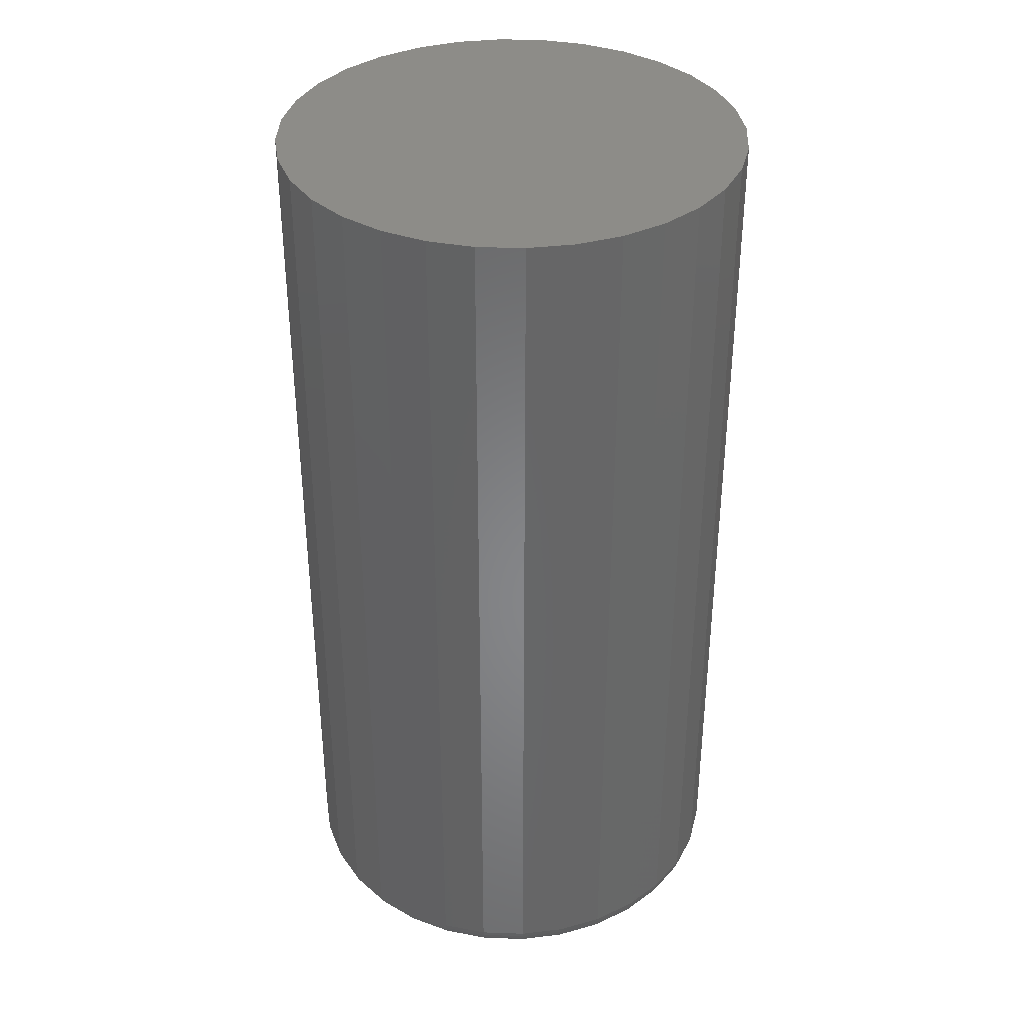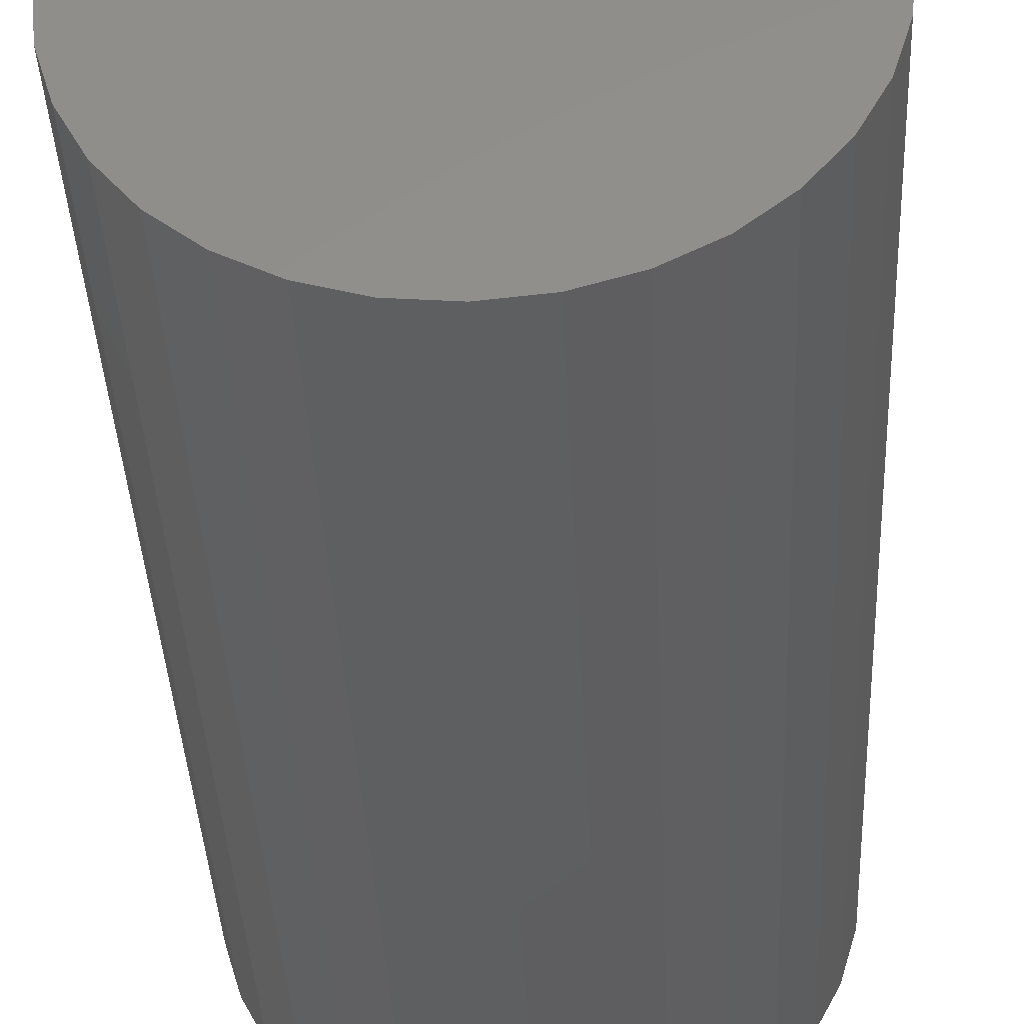
<metadata>
{"format":"stl","ext":"stl","renderer":"f3d","projection":"perspective","resolution":1024,"background":"white","views":[{"elev":36.5,"azim":143.2,"up":"+Y"},{"elev":-38.0,"azim":-177.4,"up":"+Z"}]}
</metadata>
<code>
# stl→obj: 320 verts, 636 faces
v 0.5803 -0.2969 0.07314
v 0.6063 -0.2969 0.07314
v 0.5933 -0.2969 0.07442
v 0.5678 -0.2969 0.06935
v 0.6188 -0.2969 0.06935
v 0.5563 -0.2969 0.0632
v 0.6303 -0.2969 0.0632
v 0.5462 -0.2969 0.05491
v 0.6404 -0.2969 0.05491
v 0.538 -0.2969 0.04482
v 0.6487 -0.2969 0.04482
v 0.6487 -0.2969 -0.0292
v 0.5462 -0.2969 -0.03929
v 0.6404 -0.2969 -0.03929
v 0.5563 -0.2969 -0.04757
v 0.6303 -0.2969 -0.04757
v 0.5678 -0.2969 -0.05373
v 0.6188 -0.2969 -0.05373
v 0.5803 -0.2969 -0.05752
v 0.6063 -0.2969 -0.05752
v 0.5933 -0.2969 -0.0588
v 0.6549 -0.2969 0.0333
v 0.5318 -0.2969 0.0333
v 0.6587 -0.2969 0.02081
v 0.528 -0.2969 0.02081
v 0.66 -0.2969 0.007812
v 0.5267 -0.2969 0.007812
v 0.6587 -0.2969 -0.005183
v 0.528 -0.2969 -0.005183
v 0.6549 -0.2969 -0.01768
v 0.5318 -0.2969 -0.01768
v 0.538 -0.2969 -0.0292
v 0.6678 1.47e-16 0.007812
v 0.6678 -0.2891 0.007812
v 0.6663 1.46e-16 -0.006707
v 0.6663 -0.2891 -0.006707
v 0.6621 1.447e-16 -0.02067
v 0.6621 -0.2891 -0.02067
v 0.6552 1.431e-16 -0.03354
v 0.6552 -0.2891 -0.03354
v 0.646 1.414e-16 -0.04481
v 0.646 -0.2891 -0.04481
v 0.6347 1.396e-16 -0.05407
v 0.6347 -0.2891 -0.05407
v 0.6218 1.378e-16 -0.06095
v 0.6218 -0.2891 -0.06095
v 0.6079 1.36e-16 -0.06518
v 0.6079 -0.2891 -0.06518
v 0.5933 1.343e-16 -0.06661
v 0.5933 -0.2891 -0.06661
v 0.5788 1.327e-16 -0.06518
v 0.5788 -0.2891 -0.06518
v 0.5649 1.314e-16 -0.06095
v 0.5649 -0.2891 -0.06095
v 0.552 1.304e-16 -0.05407
v 0.552 -0.2891 -0.05407
v 0.5407 1.297e-16 -0.04481
v 0.5407 -0.2891 -0.04481
v 0.5315 1.294e-16 -0.03354
v 0.5315 -0.2891 -0.03354
v 0.5246 1.294e-16 -0.02067
v 0.5246 -0.2891 -0.02067
v 0.5203 1.298e-16 -0.006707
v 0.5203 -0.2891 -0.006707
v 0.5189 1.305e-16 0.007812
v 0.5189 -0.2891 0.007812
v 0.5203 1.316e-16 0.02233
v 0.5203 -0.2891 0.02233
v 0.5246 1.329e-16 0.03629
v 0.5246 -0.2891 0.03629
v 0.5315 1.344e-16 0.04916
v 0.5315 -0.2891 0.04916
v 0.5407 1.361e-16 0.06044
v 0.5407 -0.2891 0.06044
v 0.552 1.379e-16 0.06969
v 0.552 -0.2891 0.06969
v 0.5649 1.398e-16 0.07657
v 0.5649 -0.2891 0.07657
v 0.5788 1.416e-16 0.08081
v 0.5788 -0.2891 0.08081
v 0.5933 1.433e-16 0.08224
v 0.5933 -0.2891 0.08224
v 0.6079 1.448e-16 0.08081
v 0.6079 -0.2891 0.08081
v 0.6218 1.461e-16 0.07657
v 0.6218 -0.2891 0.07657
v 0.6347 1.471e-16 0.06969
v 0.6347 -0.2891 0.06969
v 0.646 1.478e-16 0.06044
v 0.646 -0.2891 0.06044
v 0.6552 1.482e-16 0.04916
v 0.6552 -0.2891 0.04916
v 0.6621 1.481e-16 0.03629
v 0.6621 -0.2891 0.03629
v 0.6663 1.478e-16 0.02233
v 0.6663 -0.2891 0.02233
v 0.5252 -0.2967 0.007812
v 0.5265 -0.2967 0.02111
v 0.5237 -0.2963 0.007812
v 0.5251 -0.2963 0.02139
v 0.5224 -0.2956 0.007812
v 0.5237 -0.2956 0.02165
v 0.5212 -0.2946 0.007812
v 0.5226 -0.2946 0.02189
v 0.5202 -0.2934 0.007812
v 0.5216 -0.2934 0.02208
v 0.5195 -0.2921 0.007812
v 0.5209 -0.2921 0.02222
v 0.5191 -0.2906 0.007812
v 0.5205 -0.2906 0.0223
v 0.6602 -0.2967 0.02111
v 0.6615 -0.2967 0.007812
v 0.6616 -0.2963 0.02139
v 0.6629 -0.2963 0.007812
v 0.6629 -0.2956 0.02165
v 0.6643 -0.2956 0.007812
v 0.6641 -0.2946 0.02189
v 0.6655 -0.2946 0.007812
v 0.665 -0.2934 0.02208
v 0.6664 -0.2934 0.007812
v 0.6657 -0.2921 0.02222
v 0.6672 -0.2921 0.007812
v 0.6662 -0.2906 0.0223
v 0.6676 -0.2906 0.007812
v 0.6563 -0.2967 0.03389
v 0.6576 -0.2963 0.03445
v 0.6589 -0.2956 0.03496
v 0.66 -0.2946 0.03542
v 0.6609 -0.2934 0.03579
v 0.6615 -0.2921 0.03607
v 0.662 -0.2906 0.03624
v 0.65 -0.2967 0.04567
v 0.6512 -0.2963 0.04648
v 0.6523 -0.2956 0.04723
v 0.6533 -0.2946 0.04789
v 0.6541 -0.2934 0.04843
v 0.6547 -0.2921 0.04883
v 0.6551 -0.2906 0.04908
v 0.6415 -0.2967 0.05599
v 0.6426 -0.2963 0.05703
v 0.6435 -0.2956 0.05798
v 0.6443 -0.2946 0.05882
v 0.645 -0.2934 0.05951
v 0.6455 -0.2921 0.06002
v 0.6459 -0.2906 0.06033
v 0.6312 -0.2967 0.06447
v 0.632 -0.2963 0.06568
v 0.6328 -0.2956 0.06681
v 0.6334 -0.2946 0.06779
v 0.634 -0.2934 0.0686
v 0.6344 -0.2921 0.0692
v 0.6346 -0.2906 0.06957
v 0.6194 -0.2967 0.07076
v 0.62 -0.2963 0.07212
v 0.6205 -0.2956 0.07336
v 0.6209 -0.2946 0.07446
v 0.6213 -0.2934 0.07536
v 0.6216 -0.2921 0.07602
v 0.6218 -0.2906 0.07643
v 0.6066 -0.2967 0.07464
v 0.6069 -0.2963 0.07608
v 0.6072 -0.2956 0.0774
v 0.6074 -0.2946 0.07856
v 0.6076 -0.2934 0.07952
v 0.6077 -0.2921 0.08022
v 0.6078 -0.2906 0.08066
v 0.5933 -0.2967 0.07595
v 0.5933 -0.2963 0.07741
v 0.5933 -0.2956 0.07876
v 0.5933 -0.2946 0.07995
v 0.5933 -0.2934 0.08092
v 0.5933 -0.2921 0.08164
v 0.5933 -0.2906 0.08209
v 0.58 -0.2967 0.07464
v 0.5798 -0.2963 0.07608
v 0.5795 -0.2956 0.0774
v 0.5793 -0.2946 0.07856
v 0.5791 -0.2934 0.07952
v 0.5789 -0.2921 0.08022
v 0.5788 -0.2906 0.08066
v 0.5673 -0.2967 0.07076
v 0.5667 -0.2963 0.07212
v 0.5662 -0.2956 0.07336
v 0.5657 -0.2946 0.07446
v 0.5654 -0.2934 0.07536
v 0.5651 -0.2921 0.07602
v 0.5649 -0.2906 0.07643
v 0.5555 -0.2967 0.06447
v 0.5547 -0.2963 0.06568
v 0.5539 -0.2956 0.06681
v 0.5533 -0.2946 0.06779
v 0.5527 -0.2934 0.0686
v 0.5523 -0.2921 0.0692
v 0.5521 -0.2906 0.06957
v 0.5452 -0.2967 0.05599
v 0.5441 -0.2963 0.05703
v 0.5432 -0.2956 0.05798
v 0.5423 -0.2946 0.05882
v 0.5416 -0.2934 0.05951
v 0.5411 -0.2921 0.06002
v 0.5408 -0.2906 0.06033
v 0.5367 -0.2967 0.04567
v 0.5355 -0.2963 0.04648
v 0.5343 -0.2956 0.04723
v 0.5334 -0.2946 0.04789
v 0.5326 -0.2934 0.04843
v 0.532 -0.2921 0.04883
v 0.5316 -0.2906 0.04908
v 0.5304 -0.2967 0.03389
v 0.529 -0.2963 0.03445
v 0.5278 -0.2956 0.03496
v 0.5267 -0.2946 0.03542
v 0.5258 -0.2934 0.03579
v 0.5251 -0.2921 0.03607
v 0.5247 -0.2906 0.03624
v 0.6602 -0.2967 -0.00548
v 0.6616 -0.2963 -0.005766
v 0.6629 -0.2956 -0.00603
v 0.6641 -0.2946 -0.006261
v 0.665 -0.2934 -0.00645
v 0.6657 -0.2921 -0.006591
v 0.6662 -0.2906 -0.006678
v 0.5265 -0.2967 -0.00548
v 0.5251 -0.2963 -0.005766
v 0.5237 -0.2956 -0.00603
v 0.5226 -0.2946 -0.006261
v 0.5216 -0.2934 -0.00645
v 0.5209 -0.2921 -0.006591
v 0.5205 -0.2906 -0.006678
v 0.5304 -0.2967 -0.01826
v 0.529 -0.2963 -0.01882
v 0.5278 -0.2956 -0.01934
v 0.5267 -0.2946 -0.01979
v 0.5258 -0.2934 -0.02016
v 0.5251 -0.2921 -0.02044
v 0.5247 -0.2906 -0.02061
v 0.5367 -0.2967 -0.03004
v 0.5355 -0.2963 -0.03086
v 0.5343 -0.2956 -0.03161
v 0.5334 -0.2946 -0.03226
v 0.5326 -0.2934 -0.0328
v 0.532 -0.2921 -0.03321
v 0.5316 -0.2906 -0.03345
v 0.5452 -0.2967 -0.04037
v 0.5441 -0.2963 -0.0414
v 0.5432 -0.2956 -0.04236
v 0.5423 -0.2946 -0.0432
v 0.5416 -0.2934 -0.04388
v 0.5411 -0.2921 -0.04439
v 0.5408 -0.2906 -0.04471
v 0.5555 -0.2967 -0.04884
v 0.5547 -0.2963 -0.05006
v 0.5539 -0.2956 -0.05118
v 0.5533 -0.2946 -0.05217
v 0.5527 -0.2934 -0.05297
v 0.5523 -0.2921 -0.05357
v 0.5521 -0.2906 -0.05394
v 0.5673 -0.2967 -0.05514
v 0.5667 -0.2963 -0.05649
v 0.5662 -0.2956 -0.05774
v 0.5657 -0.2946 -0.05883
v 0.5654 -0.2934 -0.05973
v 0.5651 -0.2921 -0.0604
v 0.5649 -0.2906 -0.06081
v 0.58 -0.2967 -0.05901
v 0.5798 -0.2963 -0.06045
v 0.5795 -0.2956 -0.06178
v 0.5793 -0.2946 -0.06294
v 0.5791 -0.2934 -0.06389
v 0.5789 -0.2921 -0.0646
v 0.5788 -0.2906 -0.06503
v 0.5933 -0.2967 -0.06032
v 0.5933 -0.2963 -0.06179
v 0.5933 -0.2956 -0.06314
v 0.5933 -0.2946 -0.06432
v 0.5933 -0.2934 -0.0653
v 0.5933 -0.2921 -0.06602
v 0.5933 -0.2906 -0.06646
v 0.6066 -0.2967 -0.05901
v 0.6069 -0.2963 -0.06045
v 0.6072 -0.2956 -0.06178
v 0.6074 -0.2946 -0.06294
v 0.6076 -0.2934 -0.06389
v 0.6077 -0.2921 -0.0646
v 0.6078 -0.2906 -0.06503
v 0.6194 -0.2967 -0.05514
v 0.62 -0.2963 -0.05649
v 0.6205 -0.2956 -0.05774
v 0.6209 -0.2946 -0.05883
v 0.6213 -0.2934 -0.05973
v 0.6216 -0.2921 -0.0604
v 0.6218 -0.2906 -0.06081
v 0.6312 -0.2967 -0.04884
v 0.632 -0.2963 -0.05006
v 0.6328 -0.2956 -0.05118
v 0.6334 -0.2946 -0.05217
v 0.634 -0.2934 -0.05297
v 0.6344 -0.2921 -0.05357
v 0.6346 -0.2906 -0.05394
v 0.6415 -0.2967 -0.04037
v 0.6426 -0.2963 -0.0414
v 0.6435 -0.2956 -0.04236
v 0.6443 -0.2946 -0.0432
v 0.645 -0.2934 -0.04388
v 0.6455 -0.2921 -0.04439
v 0.6459 -0.2906 -0.04471
v 0.65 -0.2967 -0.03004
v 0.6512 -0.2963 -0.03086
v 0.6523 -0.2956 -0.03161
v 0.6533 -0.2946 -0.03226
v 0.6541 -0.2934 -0.0328
v 0.6547 -0.2921 -0.03321
v 0.6551 -0.2906 -0.03345
v 0.6563 -0.2967 -0.01826
v 0.6576 -0.2963 -0.01882
v 0.6589 -0.2956 -0.01934
v 0.66 -0.2946 -0.01979
v 0.6609 -0.2934 -0.02016
v 0.6615 -0.2921 -0.02044
v 0.662 -0.2906 -0.02061
f 1 2 3
f 2 1 4
f 2 4 5
f 5 4 6
f 5 6 7
f 7 6 8
f 7 8 9
f 9 8 10
f 9 10 11
f 12 13 14
f 14 13 15
f 14 15 16
f 16 15 17
f 16 17 18
f 18 17 19
f 18 19 20
f 20 19 21
f 11 10 22
f 22 10 23
f 22 23 24
f 24 23 25
f 24 25 26
f 26 25 27
f 26 27 28
f 28 27 29
f 28 29 30
f 30 29 31
f 30 31 12
f 12 31 32
f 12 32 13
f 33 34 35
f 35 34 36
f 35 36 37
f 37 36 38
f 37 38 39
f 39 38 40
f 39 40 41
f 41 40 42
f 41 42 43
f 43 42 44
f 43 44 45
f 45 44 46
f 45 46 47
f 47 46 48
f 47 48 49
f 49 48 50
f 49 50 51
f 51 50 52
f 51 52 53
f 53 52 54
f 53 54 55
f 55 54 56
f 55 56 57
f 57 56 58
f 57 58 59
f 59 58 60
f 59 60 61
f 61 60 62
f 61 62 63
f 63 62 64
f 63 64 65
f 65 64 66
f 65 66 67
f 67 66 68
f 67 68 69
f 69 68 70
f 69 70 71
f 71 70 72
f 71 72 73
f 73 72 74
f 73 74 75
f 75 74 76
f 75 76 77
f 77 76 78
f 77 78 79
f 79 78 80
f 79 80 81
f 81 80 82
f 81 82 83
f 83 82 84
f 83 84 85
f 85 84 86
f 85 86 87
f 87 86 88
f 87 88 89
f 89 88 90
f 89 90 91
f 91 90 92
f 91 92 93
f 93 92 94
f 93 94 95
f 95 94 96
f 95 96 33
f 33 96 34
f 27 25 97
f 97 25 98
f 97 98 99
f 99 98 100
f 99 100 101
f 101 100 102
f 101 102 103
f 103 102 104
f 103 104 105
f 105 104 106
f 105 106 107
f 107 106 108
f 107 108 109
f 109 108 110
f 109 110 66
f 66 110 68
f 24 26 111
f 111 26 112
f 111 112 113
f 113 112 114
f 113 114 115
f 115 114 116
f 115 116 117
f 117 116 118
f 117 118 119
f 119 118 120
f 119 120 121
f 121 120 122
f 121 122 123
f 123 122 124
f 123 124 96
f 96 124 34
f 22 24 125
f 125 24 111
f 125 111 126
f 126 111 113
f 126 113 127
f 127 113 115
f 127 115 128
f 128 115 117
f 128 117 129
f 129 117 119
f 129 119 130
f 130 119 121
f 130 121 131
f 131 121 123
f 131 123 94
f 94 123 96
f 11 22 132
f 132 22 125
f 132 125 133
f 133 125 126
f 133 126 134
f 134 126 127
f 134 127 135
f 135 127 128
f 135 128 136
f 136 128 129
f 136 129 137
f 137 129 130
f 137 130 138
f 138 130 131
f 138 131 92
f 92 131 94
f 9 11 139
f 139 11 132
f 139 132 140
f 140 132 133
f 140 133 141
f 141 133 134
f 141 134 142
f 142 134 135
f 142 135 143
f 143 135 136
f 143 136 144
f 144 136 137
f 144 137 145
f 145 137 138
f 145 138 90
f 90 138 92
f 7 9 146
f 146 9 139
f 146 139 147
f 147 139 140
f 147 140 148
f 148 140 141
f 148 141 149
f 149 141 142
f 149 142 150
f 150 142 143
f 150 143 151
f 151 143 144
f 151 144 152
f 152 144 145
f 152 145 88
f 88 145 90
f 5 7 153
f 153 7 146
f 153 146 154
f 154 146 147
f 154 147 155
f 155 147 148
f 155 148 156
f 156 148 149
f 156 149 157
f 157 149 150
f 157 150 158
f 158 150 151
f 158 151 159
f 159 151 152
f 159 152 86
f 86 152 88
f 2 5 160
f 160 5 153
f 160 153 161
f 161 153 154
f 161 154 162
f 162 154 155
f 162 155 163
f 163 155 156
f 163 156 164
f 164 156 157
f 164 157 165
f 165 157 158
f 165 158 166
f 166 158 159
f 166 159 84
f 84 159 86
f 3 2 167
f 167 2 160
f 167 160 168
f 168 160 161
f 168 161 169
f 169 161 162
f 169 162 170
f 170 162 163
f 170 163 171
f 171 163 164
f 171 164 172
f 172 164 165
f 172 165 173
f 173 165 166
f 173 166 82
f 82 166 84
f 1 3 174
f 174 3 167
f 174 167 175
f 175 167 168
f 175 168 176
f 176 168 169
f 176 169 177
f 177 169 170
f 177 170 178
f 178 170 171
f 178 171 179
f 179 171 172
f 179 172 180
f 180 172 173
f 180 173 80
f 80 173 82
f 4 1 181
f 181 1 174
f 181 174 182
f 182 174 175
f 182 175 183
f 183 175 176
f 183 176 184
f 184 176 177
f 184 177 185
f 185 177 178
f 185 178 186
f 186 178 179
f 186 179 187
f 187 179 180
f 187 180 78
f 78 180 80
f 6 4 188
f 188 4 181
f 188 181 189
f 189 181 182
f 189 182 190
f 190 182 183
f 190 183 191
f 191 183 184
f 191 184 192
f 192 184 185
f 192 185 193
f 193 185 186
f 193 186 194
f 194 186 187
f 194 187 76
f 76 187 78
f 8 6 195
f 195 6 188
f 195 188 196
f 196 188 189
f 196 189 197
f 197 189 190
f 197 190 198
f 198 190 191
f 198 191 199
f 199 191 192
f 199 192 200
f 200 192 193
f 200 193 201
f 201 193 194
f 201 194 74
f 74 194 76
f 10 8 202
f 202 8 195
f 202 195 203
f 203 195 196
f 203 196 204
f 204 196 197
f 204 197 205
f 205 197 198
f 205 198 206
f 206 198 199
f 206 199 207
f 207 199 200
f 207 200 208
f 208 200 201
f 208 201 72
f 72 201 74
f 23 10 209
f 209 10 202
f 209 202 210
f 210 202 203
f 210 203 211
f 211 203 204
f 211 204 212
f 212 204 205
f 212 205 213
f 213 205 206
f 213 206 214
f 214 206 207
f 214 207 215
f 215 207 208
f 215 208 70
f 70 208 72
f 25 23 98
f 98 23 209
f 98 209 100
f 100 209 210
f 100 210 102
f 102 210 211
f 102 211 104
f 104 211 212
f 104 212 106
f 106 212 213
f 106 213 108
f 108 213 214
f 108 214 110
f 110 214 215
f 110 215 68
f 68 215 70
f 26 28 112
f 112 28 216
f 112 216 114
f 114 216 217
f 114 217 116
f 116 217 218
f 116 218 118
f 118 218 219
f 118 219 120
f 120 219 220
f 120 220 122
f 122 220 221
f 122 221 124
f 124 221 222
f 124 222 34
f 34 222 36
f 29 27 223
f 223 27 97
f 223 97 224
f 224 97 99
f 224 99 225
f 225 99 101
f 225 101 226
f 226 101 103
f 226 103 227
f 227 103 105
f 227 105 228
f 228 105 107
f 228 107 229
f 229 107 109
f 229 109 64
f 64 109 66
f 31 29 230
f 230 29 223
f 230 223 231
f 231 223 224
f 231 224 232
f 232 224 225
f 232 225 233
f 233 225 226
f 233 226 234
f 234 226 227
f 234 227 235
f 235 227 228
f 235 228 236
f 236 228 229
f 236 229 62
f 62 229 64
f 32 31 237
f 237 31 230
f 237 230 238
f 238 230 231
f 238 231 239
f 239 231 232
f 239 232 240
f 240 232 233
f 240 233 241
f 241 233 234
f 241 234 242
f 242 234 235
f 242 235 243
f 243 235 236
f 243 236 60
f 60 236 62
f 13 32 244
f 244 32 237
f 244 237 245
f 245 237 238
f 245 238 246
f 246 238 239
f 246 239 247
f 247 239 240
f 247 240 248
f 248 240 241
f 248 241 249
f 249 241 242
f 249 242 250
f 250 242 243
f 250 243 58
f 58 243 60
f 15 13 251
f 251 13 244
f 251 244 252
f 252 244 245
f 252 245 253
f 253 245 246
f 253 246 254
f 254 246 247
f 254 247 255
f 255 247 248
f 255 248 256
f 256 248 249
f 256 249 257
f 257 249 250
f 257 250 56
f 56 250 58
f 17 15 258
f 258 15 251
f 258 251 259
f 259 251 252
f 259 252 260
f 260 252 253
f 260 253 261
f 261 253 254
f 261 254 262
f 262 254 255
f 262 255 263
f 263 255 256
f 263 256 264
f 264 256 257
f 264 257 54
f 54 257 56
f 19 17 265
f 265 17 258
f 265 258 266
f 266 258 259
f 266 259 267
f 267 259 260
f 267 260 268
f 268 260 261
f 268 261 269
f 269 261 262
f 269 262 270
f 270 262 263
f 270 263 271
f 271 263 264
f 271 264 52
f 52 264 54
f 21 19 272
f 272 19 265
f 272 265 273
f 273 265 266
f 273 266 274
f 274 266 267
f 274 267 275
f 275 267 268
f 275 268 276
f 276 268 269
f 276 269 277
f 277 269 270
f 277 270 278
f 278 270 271
f 278 271 50
f 50 271 52
f 20 21 279
f 279 21 272
f 279 272 280
f 280 272 273
f 280 273 281
f 281 273 274
f 281 274 282
f 282 274 275
f 282 275 283
f 283 275 276
f 283 276 284
f 284 276 277
f 284 277 285
f 285 277 278
f 285 278 48
f 48 278 50
f 18 20 286
f 286 20 279
f 286 279 287
f 287 279 280
f 287 280 288
f 288 280 281
f 288 281 289
f 289 281 282
f 289 282 290
f 290 282 283
f 290 283 291
f 291 283 284
f 291 284 292
f 292 284 285
f 292 285 46
f 46 285 48
f 16 18 293
f 293 18 286
f 293 286 294
f 294 286 287
f 294 287 295
f 295 287 288
f 295 288 296
f 296 288 289
f 296 289 297
f 297 289 290
f 297 290 298
f 298 290 291
f 298 291 299
f 299 291 292
f 299 292 44
f 44 292 46
f 14 16 300
f 300 16 293
f 300 293 301
f 301 293 294
f 301 294 302
f 302 294 295
f 302 295 303
f 303 295 296
f 303 296 304
f 304 296 297
f 304 297 305
f 305 297 298
f 305 298 306
f 306 298 299
f 306 299 42
f 42 299 44
f 12 14 307
f 307 14 300
f 307 300 308
f 308 300 301
f 308 301 309
f 309 301 302
f 309 302 310
f 310 302 303
f 310 303 311
f 311 303 304
f 311 304 312
f 312 304 305
f 312 305 313
f 313 305 306
f 313 306 40
f 40 306 42
f 30 12 314
f 314 12 307
f 314 307 315
f 315 307 308
f 315 308 316
f 316 308 309
f 316 309 317
f 317 309 310
f 317 310 318
f 318 310 311
f 318 311 319
f 319 311 312
f 319 312 320
f 320 312 313
f 320 313 38
f 38 313 40
f 28 30 216
f 216 30 314
f 216 314 217
f 217 314 315
f 217 315 218
f 218 315 316
f 218 316 219
f 219 316 317
f 219 317 220
f 220 317 318
f 220 318 221
f 221 318 319
f 221 319 222
f 222 319 320
f 222 320 36
f 36 320 38
f 81 83 79
f 77 79 83
f 85 77 83
f 75 77 85
f 87 75 85
f 73 75 87
f 89 73 87
f 43 55 41
f 53 55 43
f 45 53 43
f 51 53 45
f 47 51 45
f 49 51 47
f 55 57 41
f 41 57 59
f 41 59 39
f 39 59 61
f 39 61 37
f 37 61 63
f 37 63 35
f 35 63 65
f 35 65 33
f 33 65 67
f 33 67 95
f 95 67 69
f 95 69 93
f 93 69 71
f 93 71 91
f 91 71 73
f 91 73 89

</code>
